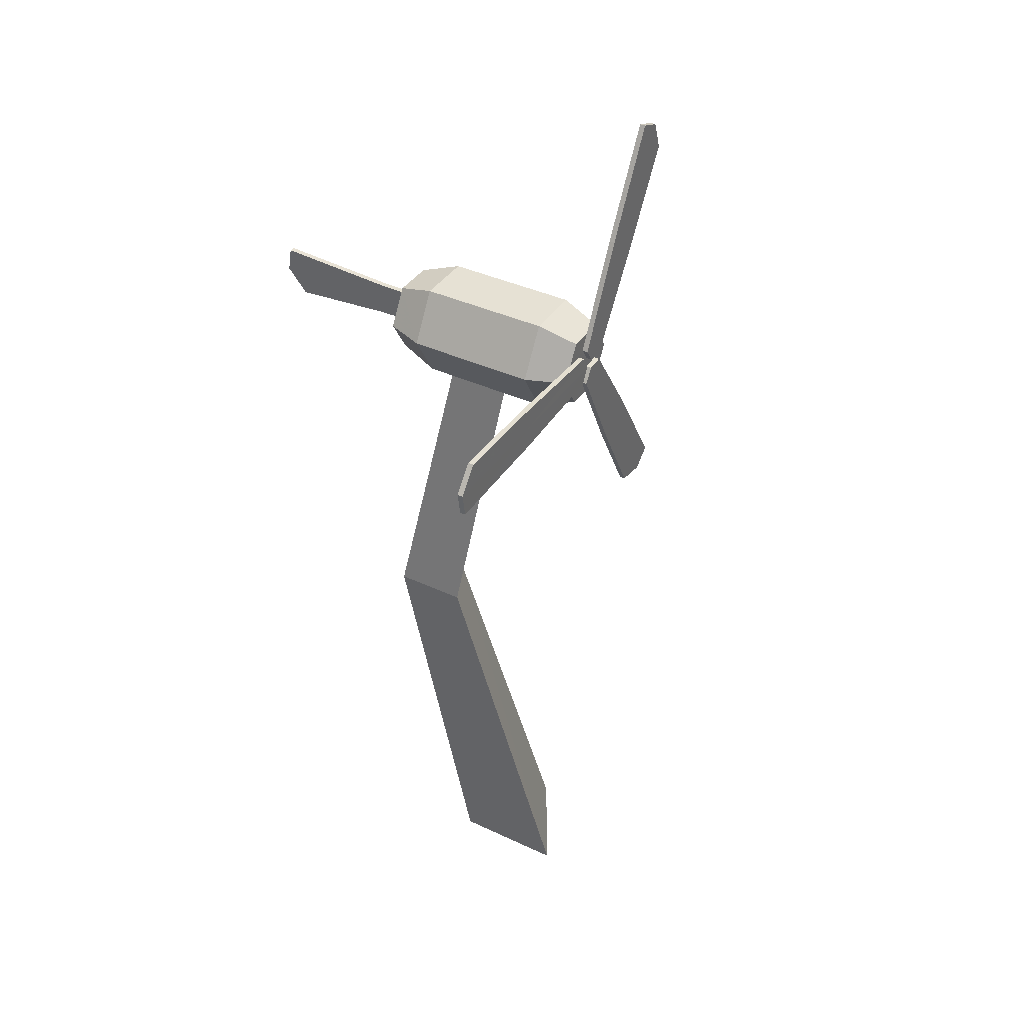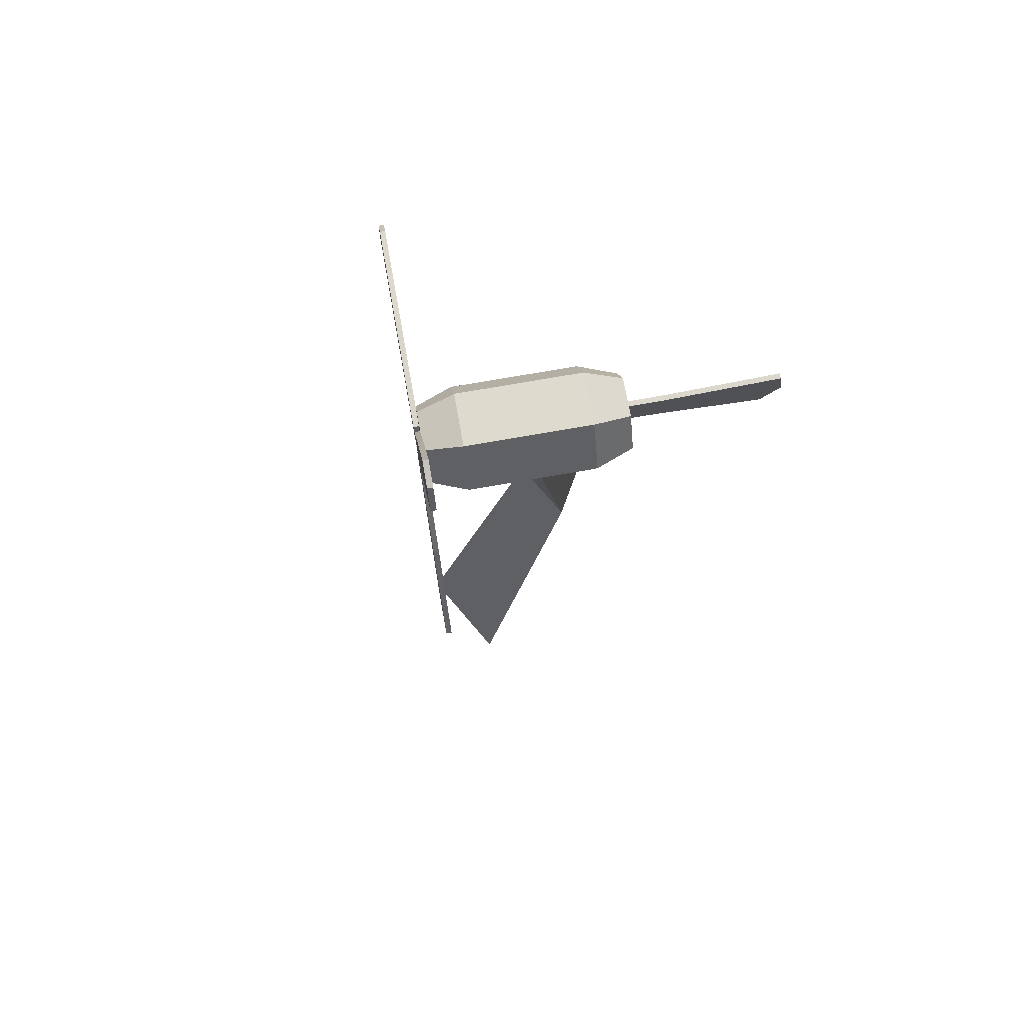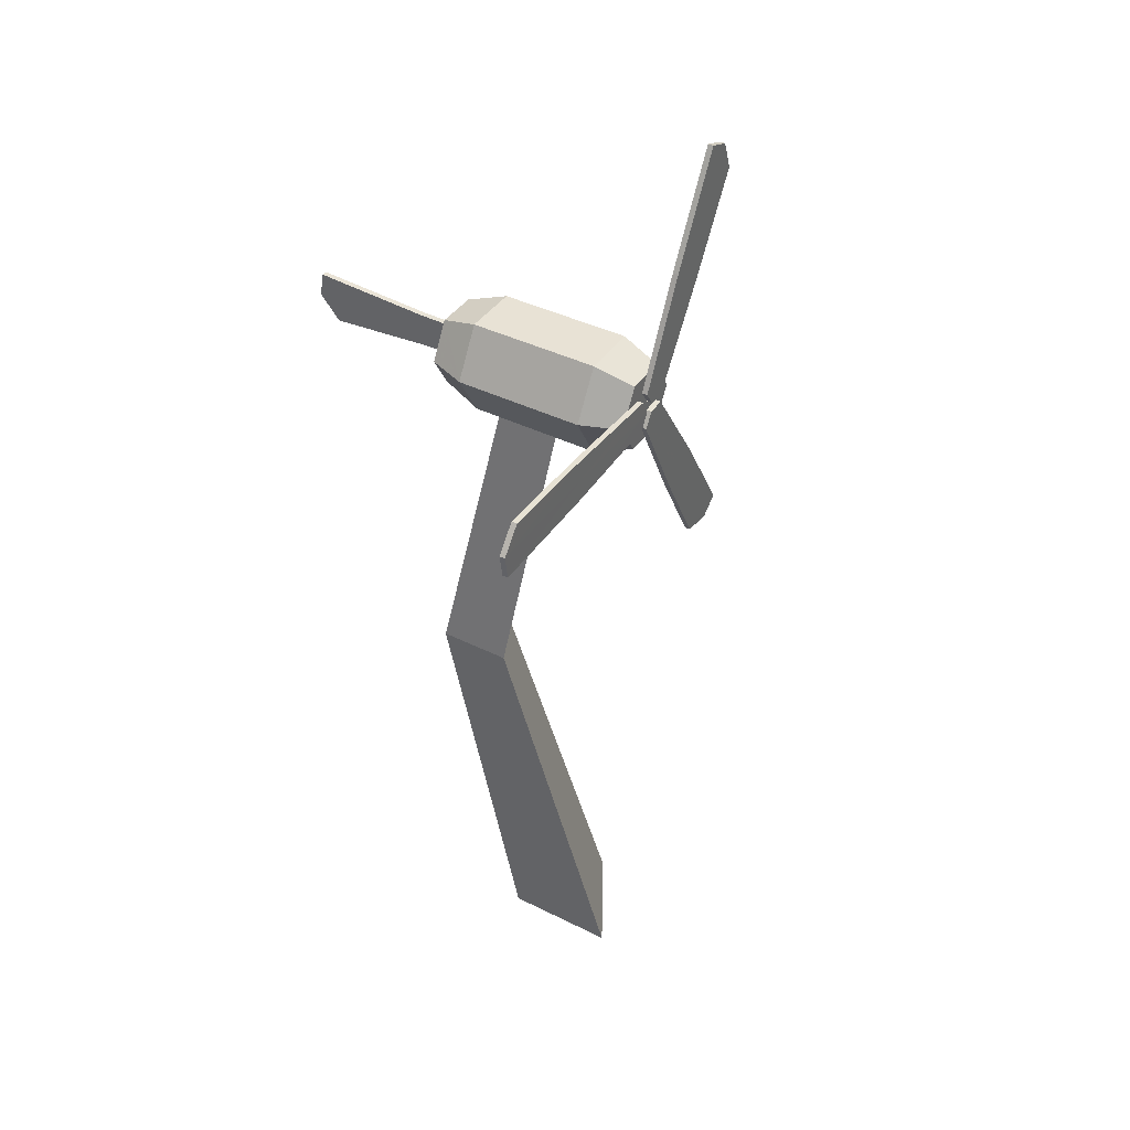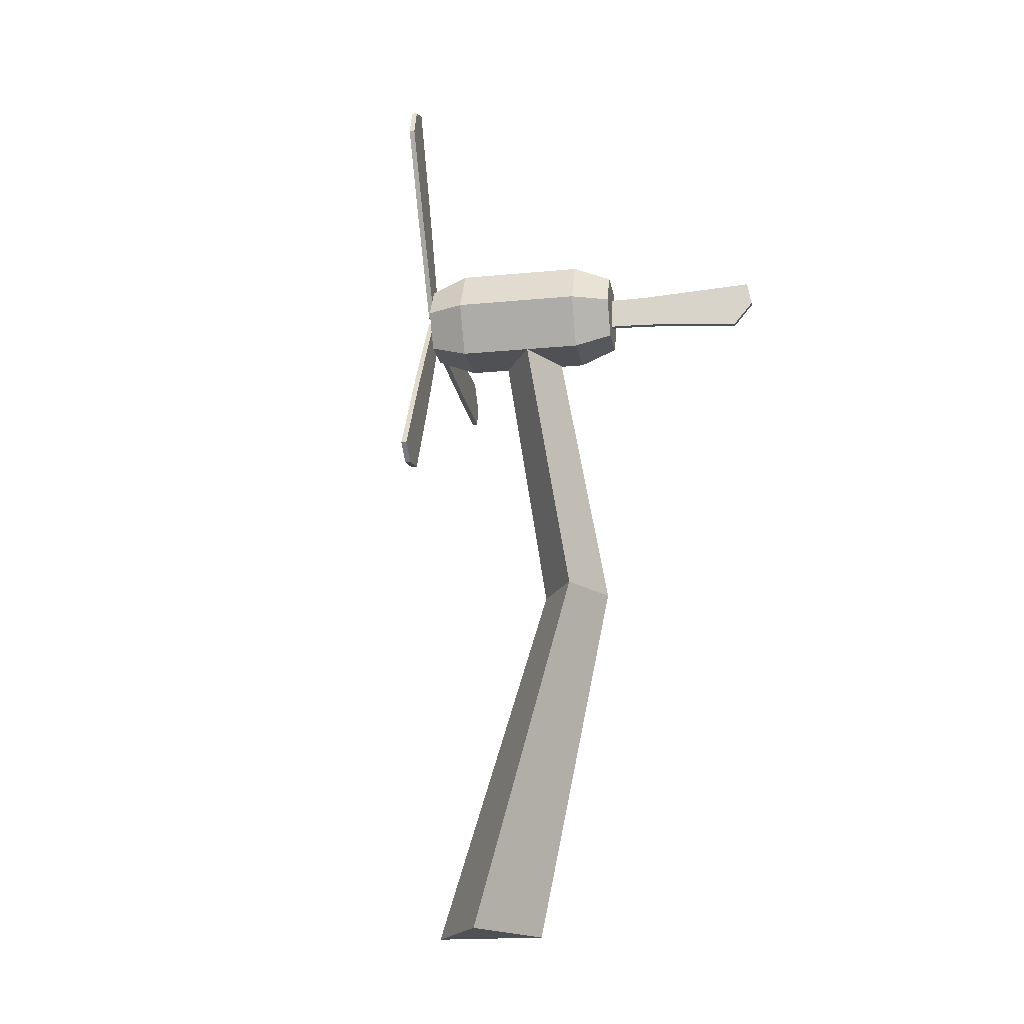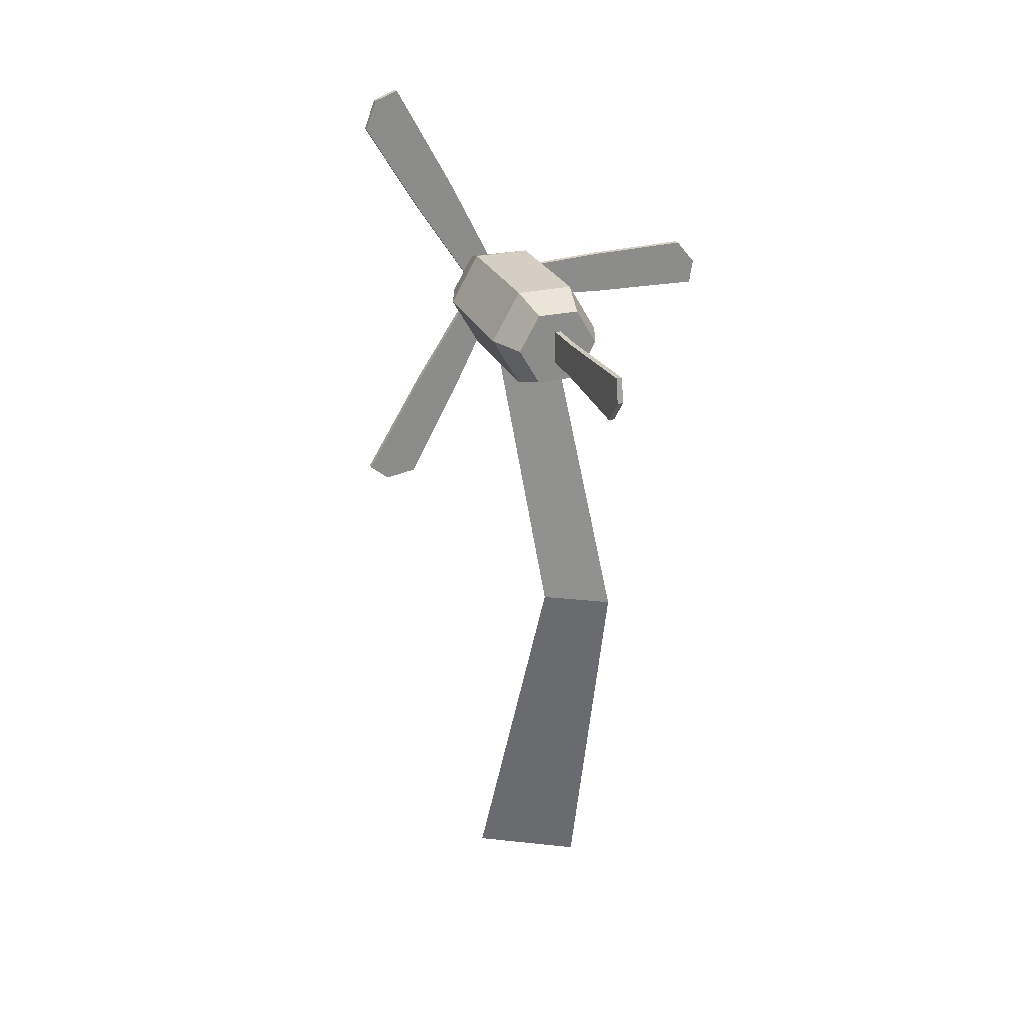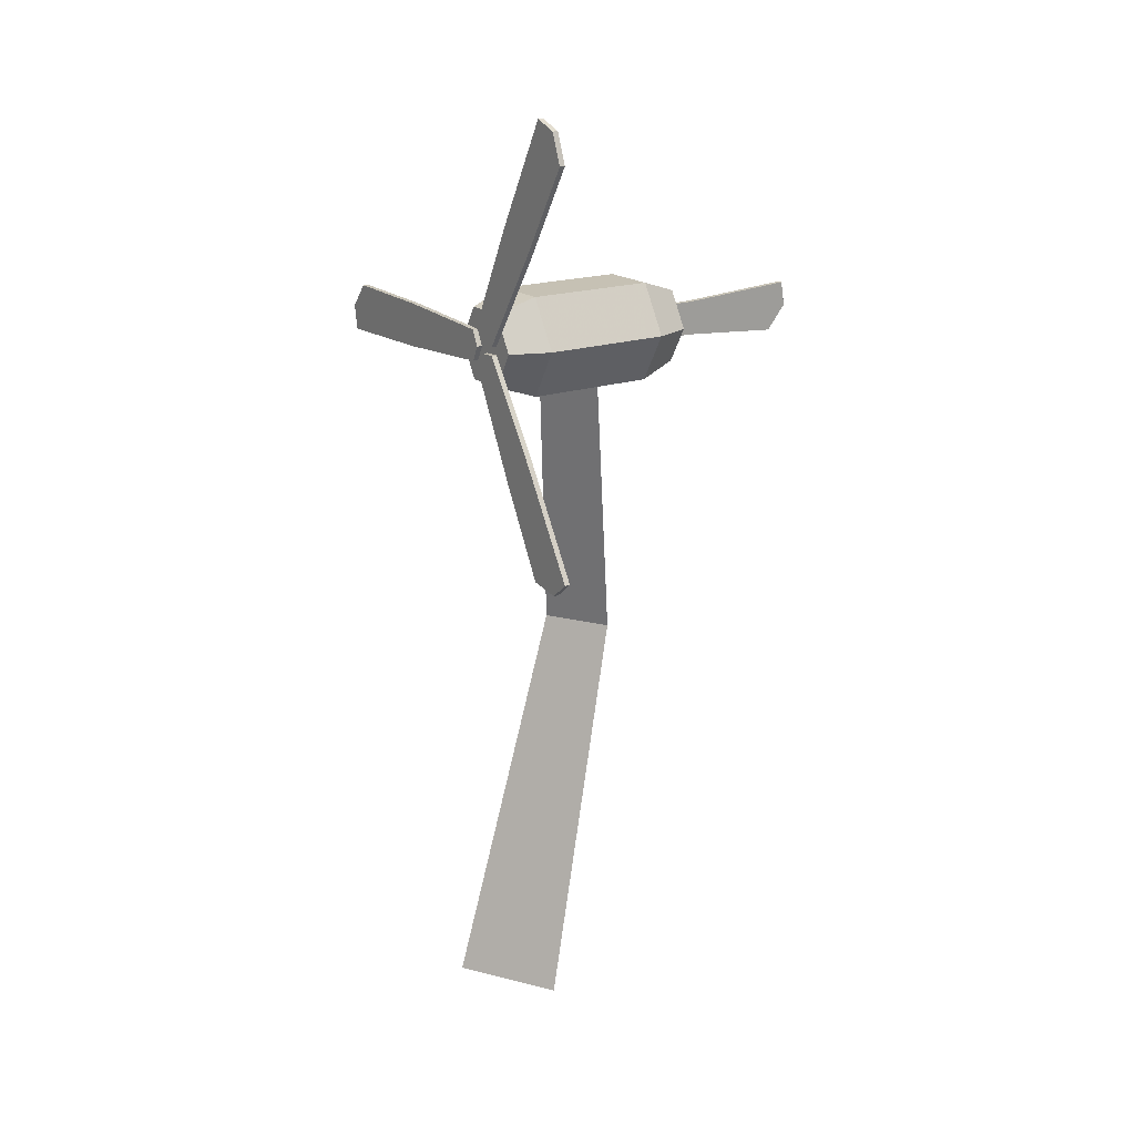
<metadata>
{"format":"obj","ext":"obj","renderer":"f3d","projection":"perspective","resolution":1024,"background":"white","views":[{"elev":39.2,"azim":-24.7,"up":"+Y"},{"elev":71.2,"azim":114.9,"up":"+Y"},{"elev":40.7,"azim":-23.7,"up":"+Y"},{"elev":-19.5,"azim":135.1,"up":"+Y"},{"elev":25.7,"azim":-165.2,"up":"+Y"},{"elev":18.6,"azim":90.7,"up":"+Y"}]}
</metadata>
<code>
v  0.1622 0.0008 -0.1136
v  -0.1794 0.0008 -0.0837
v  0.0173 0.0008 0.1972
v  -0.1179 1.18 -0.2845
v  -0.3372 1.18 -0.2653
v  -0.211 1.18 -0.085
v  0.0581 2.062 -0.2463
v  -0.1357 2.062 -0.2294
v  -0.0241 2.062 -0.07
v  -0.0529 2.114 -0.2577
v  -0.0392 2.162 -0.2382
v  -0.0529 2.209 -0.2577
v  -0.2543 2.109 -0.5454
v  -0.2543 2.162 -0.5454
v  -0.2543 2.214 -0.5454
v  -0.434 2.087 -0.802
v  -0.4694 2.162 -0.8525
v  -0.4624 2.237 -0.8425
v  -0.2682 2.109 -0.5356
v  -0.0667 2.114 -0.248
v  -0.0531 2.162 -0.2285
v  -0.2682 2.162 -0.5356
v  -0.0667 2.209 -0.248
v  -0.2682 2.214 -0.5356
v  -0.4479 2.087 -0.7923
v  -0.4833 2.162 -0.8428
v  -0.4762 2.237 -0.8328
v  0.0196 2.162 -0.4414
v  -0.0513 2.312 -0.3917
v  -0.1932 2.312 -0.2924
v  -0.2642 2.162 -0.2427
v  -0.1932 2.012 -0.2924
v  -0.0513 2.012 -0.3917
v  0.249 2.162 -0.1138
v  0.1781 2.312 -0.0641
v  0.0362 2.312 0.0353
v  -0.0348 2.162 0.085
v  0.0362 2.012 0.0353
v  0.1781 2.012 -0.0641
v  0.28 2.162 0.011
v  0.228 2.272 0.0475
v  0.1239 2.272 0.1203
v  0.0719 2.162 0.1568
v  0.1239 2.052 0.1203
v  0.228 2.052 0.0475
v  -0.1391 2.272 -0.4768
v  -0.0871 2.162 -0.5132
v  -0.1391 2.052 -0.4768
v  -0.2432 2.052 -0.4039
v  -0.2952 2.162 -0.3675
v  -0.2432 2.272 -0.4039
v  0.1512 2.209 0.1219
v  0.1707 2.162 0.1083
v  0.1512 2.114 0.1219
v  -0.1365 2.229 0.3234
v  -0.1365 2.162 0.3234
v  -0.1365 2.094 0.3234
v  -0.3932 2.237 0.5031
v  -0.4437 2.162 0.5385
v  -0.4337 2.087 0.5314
v  -0.1462 2.229 0.3095
v  0.1414 2.209 0.1081
v  0.1609 2.162 0.0944
v  -0.1462 2.162 0.3095
v  0.1414 2.114 0.1081
v  -0.1462 2.094 0.3095
v  -0.4029 2.237 0.4892
v  -0.4534 2.162 0.5246
v  -0.4434 2.087 0.5176
v  0.2365 2.175 0.0622
v  0.1932 2.178 0.0925
v  0.1694 2.222 0.1092
v  0.3948 2.469 -0.0486
v  0.3468 2.502 -0.015
v  0.2988 2.536 0.0186
v  0.5283 2.736 -0.1422
v  0.5004 2.827 -0.1226
v  0.4422 2.854 -0.0818
v  0.3851 2.469 -0.0625
v  0.2268 2.175 0.0483
v  0.1835 2.178 0.0786
v  0.3371 2.502 -0.0289
v  0.1596 2.222 0.0953
v  0.2891 2.536 0.0047
v  0.5186 2.736 -0.156
v  0.4907 2.827 -0.1365
v  0.4324 2.854 -0.0957
v  0.1694 2.102 0.1092
v  0.1932 2.146 0.0925
v  0.2365 2.149 0.0622
v  0.2988 1.787 0.0186
v  0.3468 1.821 -0.015
v  0.3948 1.855 -0.0486
v  0.4219 1.512 -0.0676
v  0.5004 1.496 -0.1226
v  0.5486 1.544 -0.1563
v  0.2891 1.787 0.0047
v  0.1596 2.102 0.0953
v  0.1835 2.146 0.0786
v  0.3371 1.821 -0.0289
v  0.2268 2.149 0.0483
v  0.3851 1.855 -0.0625
v  0.4122 1.512 -0.0815
v  0.4907 1.496 -0.1365
v  0.5388 1.544 -0.1702
g Turbina
f 1 2 5
f 5 4 1
f 2 3 6
f 6 5 2
f 3 1 4
f 4 6 3
f 3 2 1
f 7 8 9
f 4 5 8
f 8 7 4
f 5 6 9
f 9 8 5
f 6 4 7
f 7 9 6
f 10 13 14
f 14 11 10
f 11 14 15
f 15 12 11
f 13 16 17
f 17 14 13
f 14 17 18
f 18 15 14
f 10 20 19
f 19 13 10
f 16 13 19
f 19 25 16
f 17 16 25
f 25 26 17
f 20 21 22
f 22 19 20
f 21 23 24
f 24 22 21
f 19 22 26
f 26 25 19
f 22 24 27
f 27 26 22
f 11 21 20
f 20 10 11
f 15 24 23
f 23 12 15
f 12 23 21
f 21 11 12
f 26 27 18
f 18 17 26
f 18 27 24
f 24 15 18
f 28 29 35
f 35 34 28
f 29 30 36
f 36 35 29
f 30 31 37
f 37 36 30
f 31 32 38
f 38 37 31
f 32 33 39
f 39 38 32
f 33 28 34
f 34 39 33
f 49 50 51
f 51 46 47
f 49 51 47
f 48 49 47
f 41 42 43
f 43 44 45
f 41 43 45
f 40 41 45
f 34 35 41
f 41 40 34
f 35 36 42
f 42 41 35
f 36 37 43
f 43 42 36
f 37 38 44
f 44 43 37
f 38 39 45
f 45 44 38
f 39 34 40
f 40 45 39
f 29 28 47
f 47 46 29
f 28 33 48
f 48 47 28
f 33 32 49
f 49 48 33
f 32 31 50
f 50 49 32
f 31 30 51
f 51 50 31
f 30 29 46
f 46 51 30
f 52 55 56
f 56 53 52
f 53 56 57
f 57 54 53
f 55 58 59
f 59 56 55
f 56 59 60
f 60 57 56
f 52 62 61
f 61 55 52
f 58 55 61
f 61 67 58
f 59 58 67
f 67 68 59
f 62 63 64
f 64 61 62
f 63 65 66
f 66 64 63
f 61 64 68
f 68 67 61
f 64 66 69
f 69 68 64
f 53 63 62
f 62 52 53
f 57 66 65
f 65 54 57
f 54 65 63
f 63 53 54
f 68 69 60
f 60 59 68
f 60 69 66
f 66 57 60
f 70 73 74
f 74 71 70
f 71 74 75
f 75 72 71
f 73 76 77
f 77 74 73
f 74 77 78
f 78 75 74
f 70 80 79
f 79 73 70
f 76 73 79
f 79 85 76
f 77 76 85
f 85 86 77
f 80 81 82
f 82 79 80
f 81 83 84
f 84 82 81
f 79 82 86
f 86 85 79
f 82 84 87
f 87 86 82
f 71 81 80
f 80 70 71
f 75 84 83
f 83 72 75
f 72 83 81
f 81 71 72
f 86 87 78
f 78 77 86
f 78 87 84
f 84 75 78
f 88 91 92
f 92 89 88
f 89 92 93
f 93 90 89
f 91 94 95
f 95 92 91
f 92 95 96
f 96 93 92
f 88 98 97
f 97 91 88
f 94 91 97
f 97 103 94
f 95 94 103
f 103 104 95
f 98 99 100
f 100 97 98
f 99 101 102
f 102 100 99
f 97 100 104
f 104 103 97
f 100 102 105
f 105 104 100
f 89 99 98
f 98 88 89
f 93 102 101
f 101 90 93
f 90 101 99
f 99 89 90
f 104 105 96
f 96 95 104
f 96 105 102
f 102 93 96

</code>
